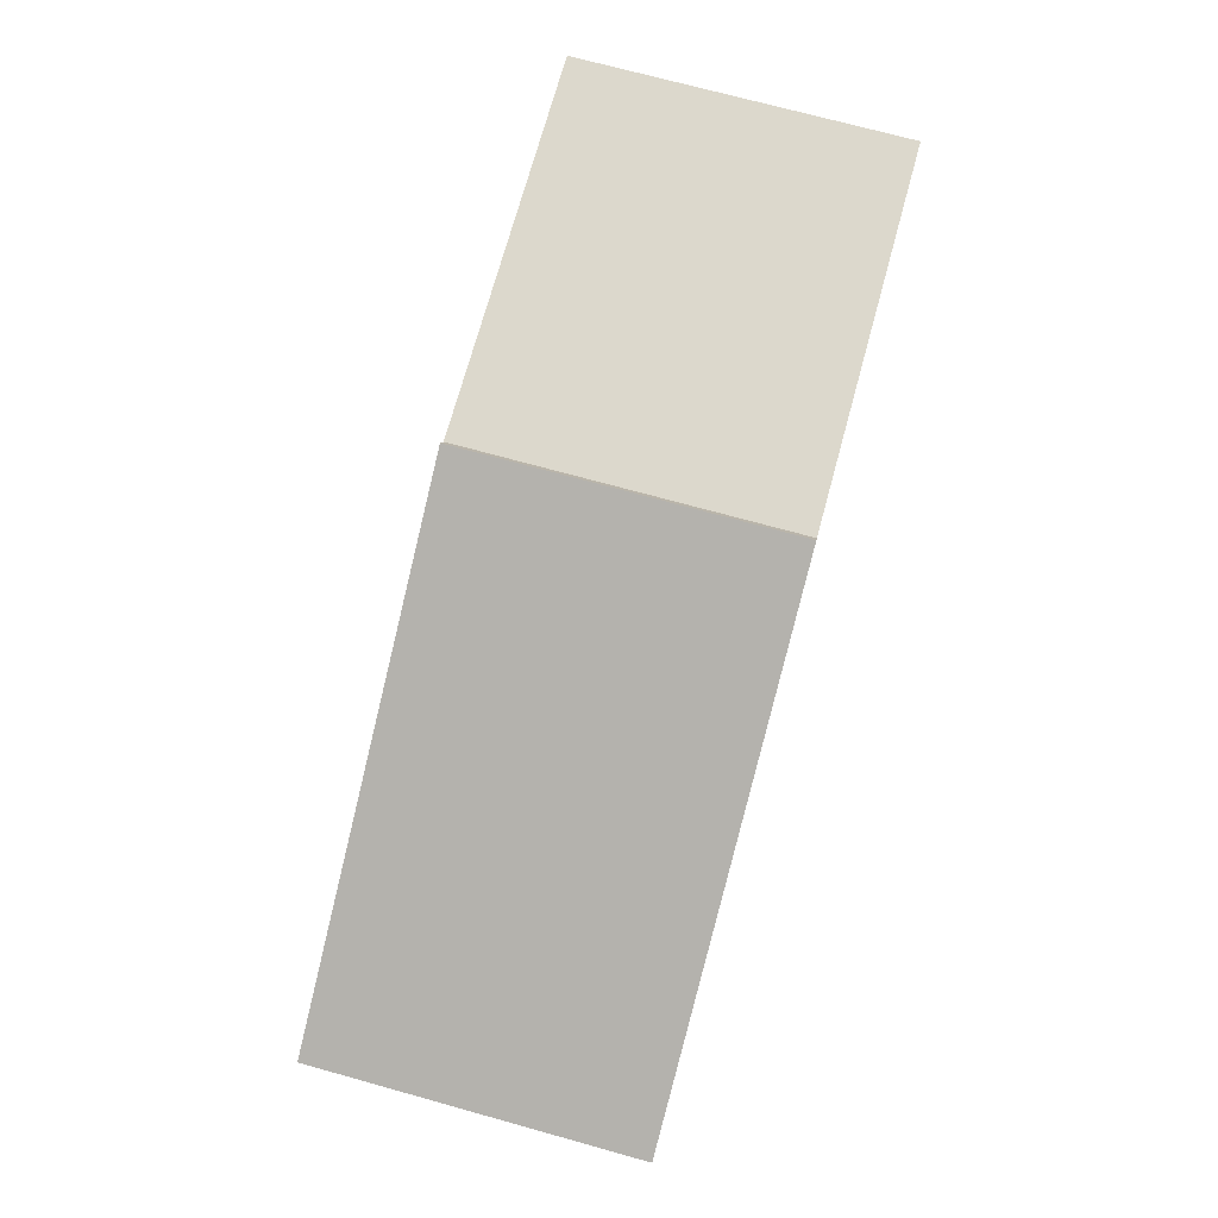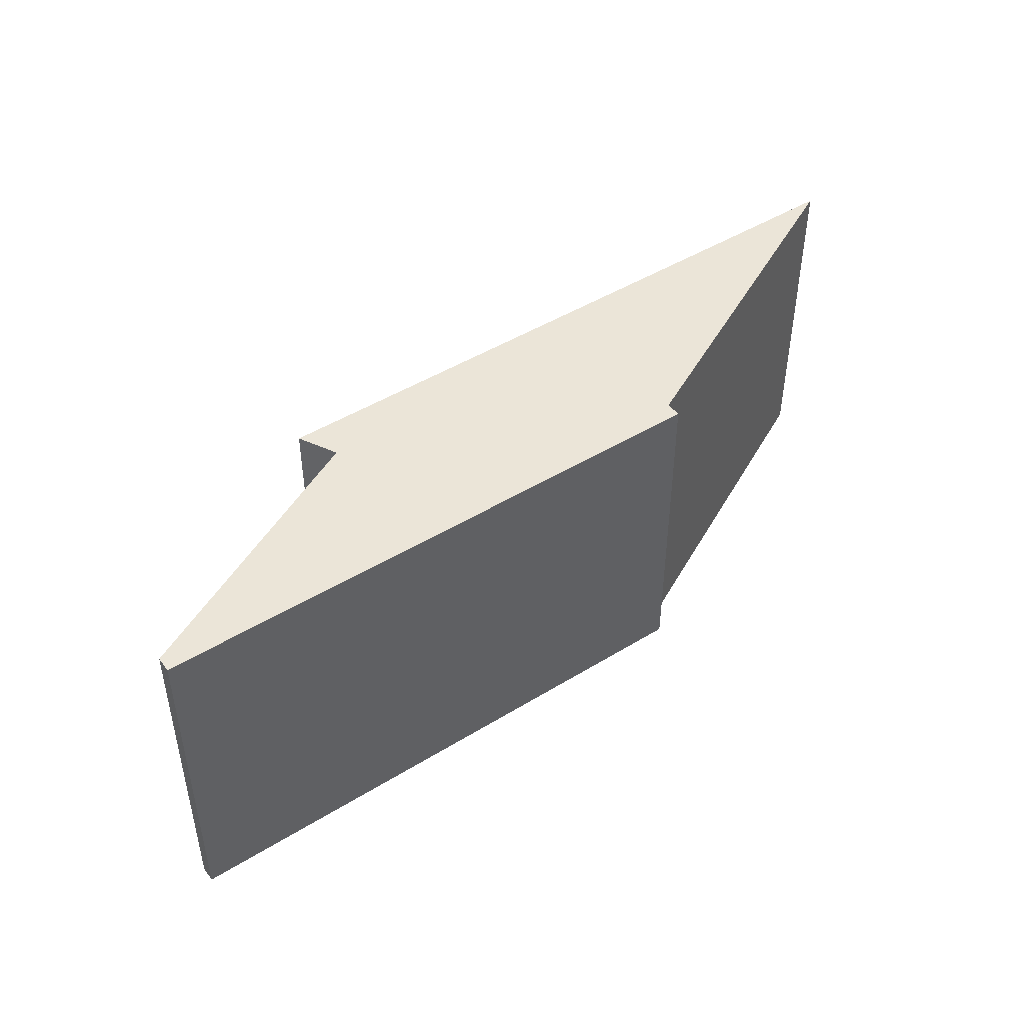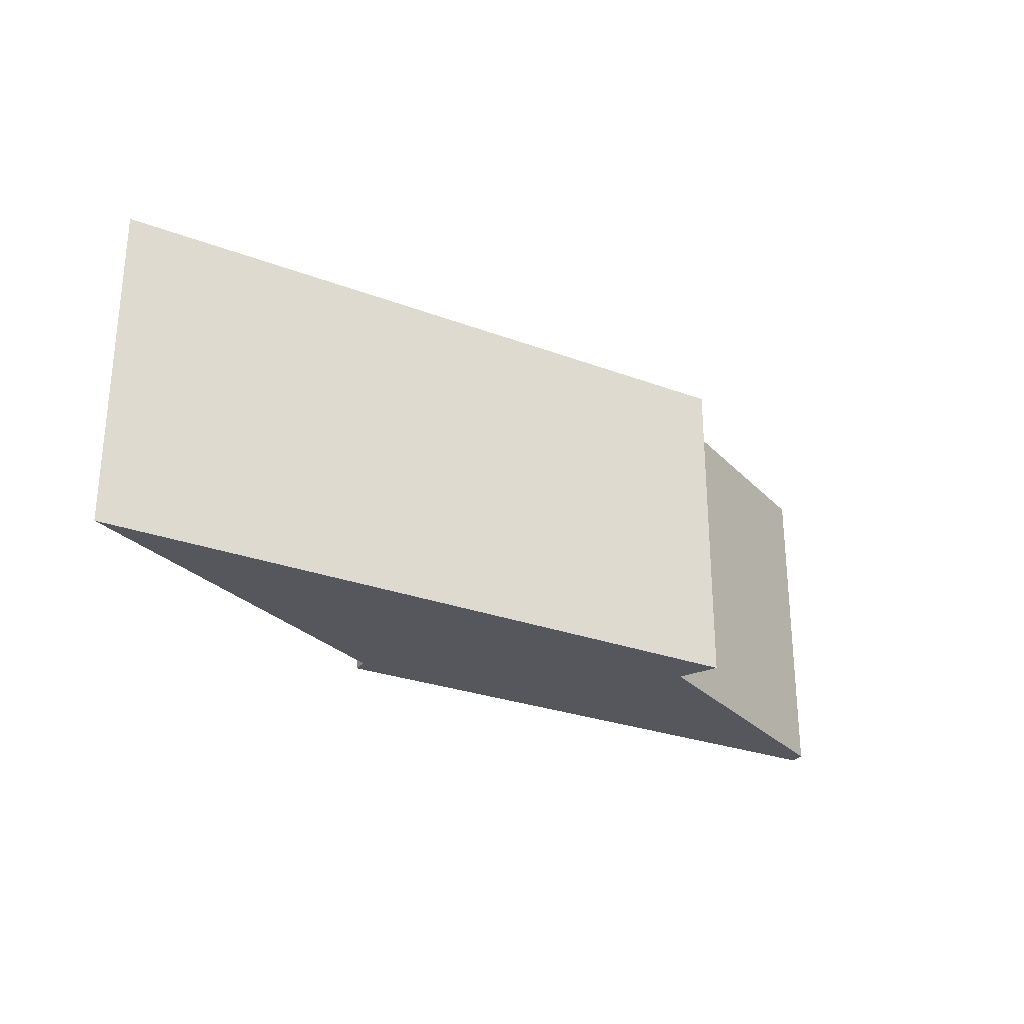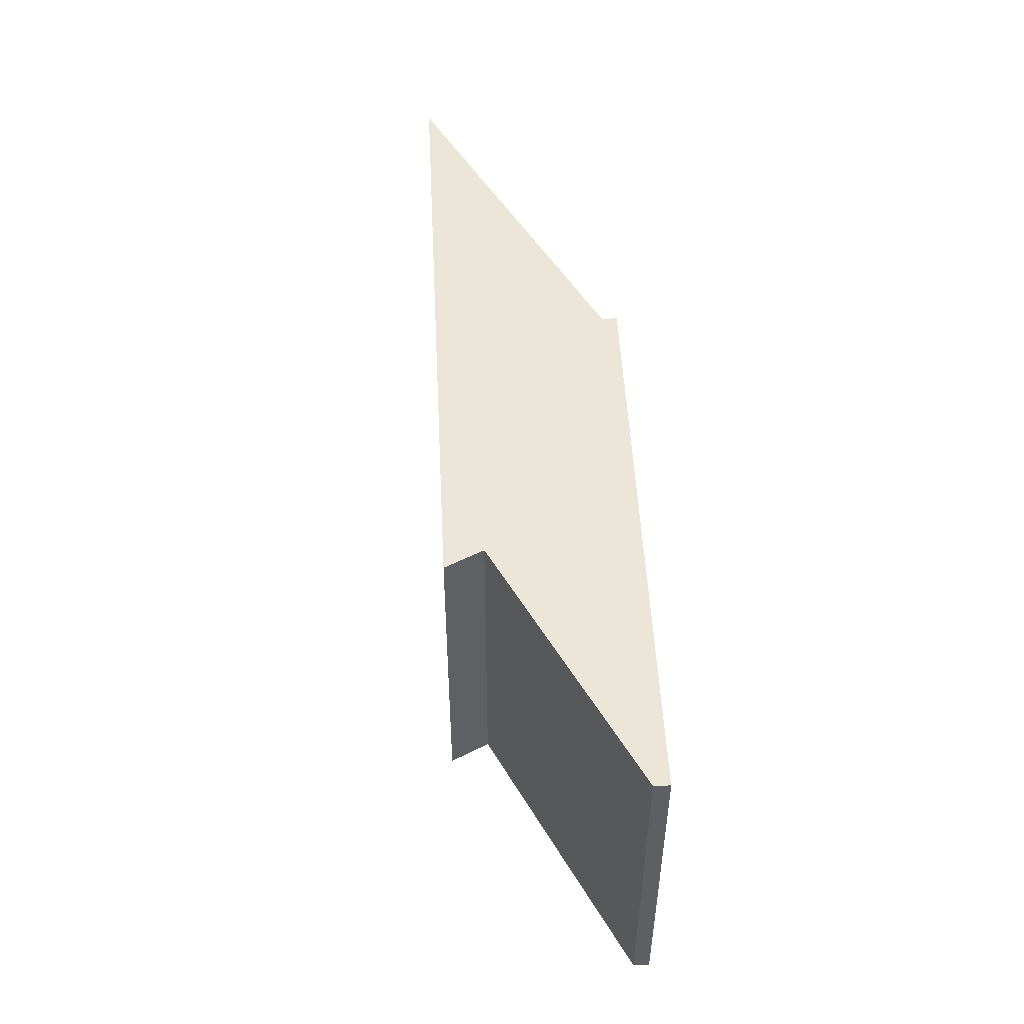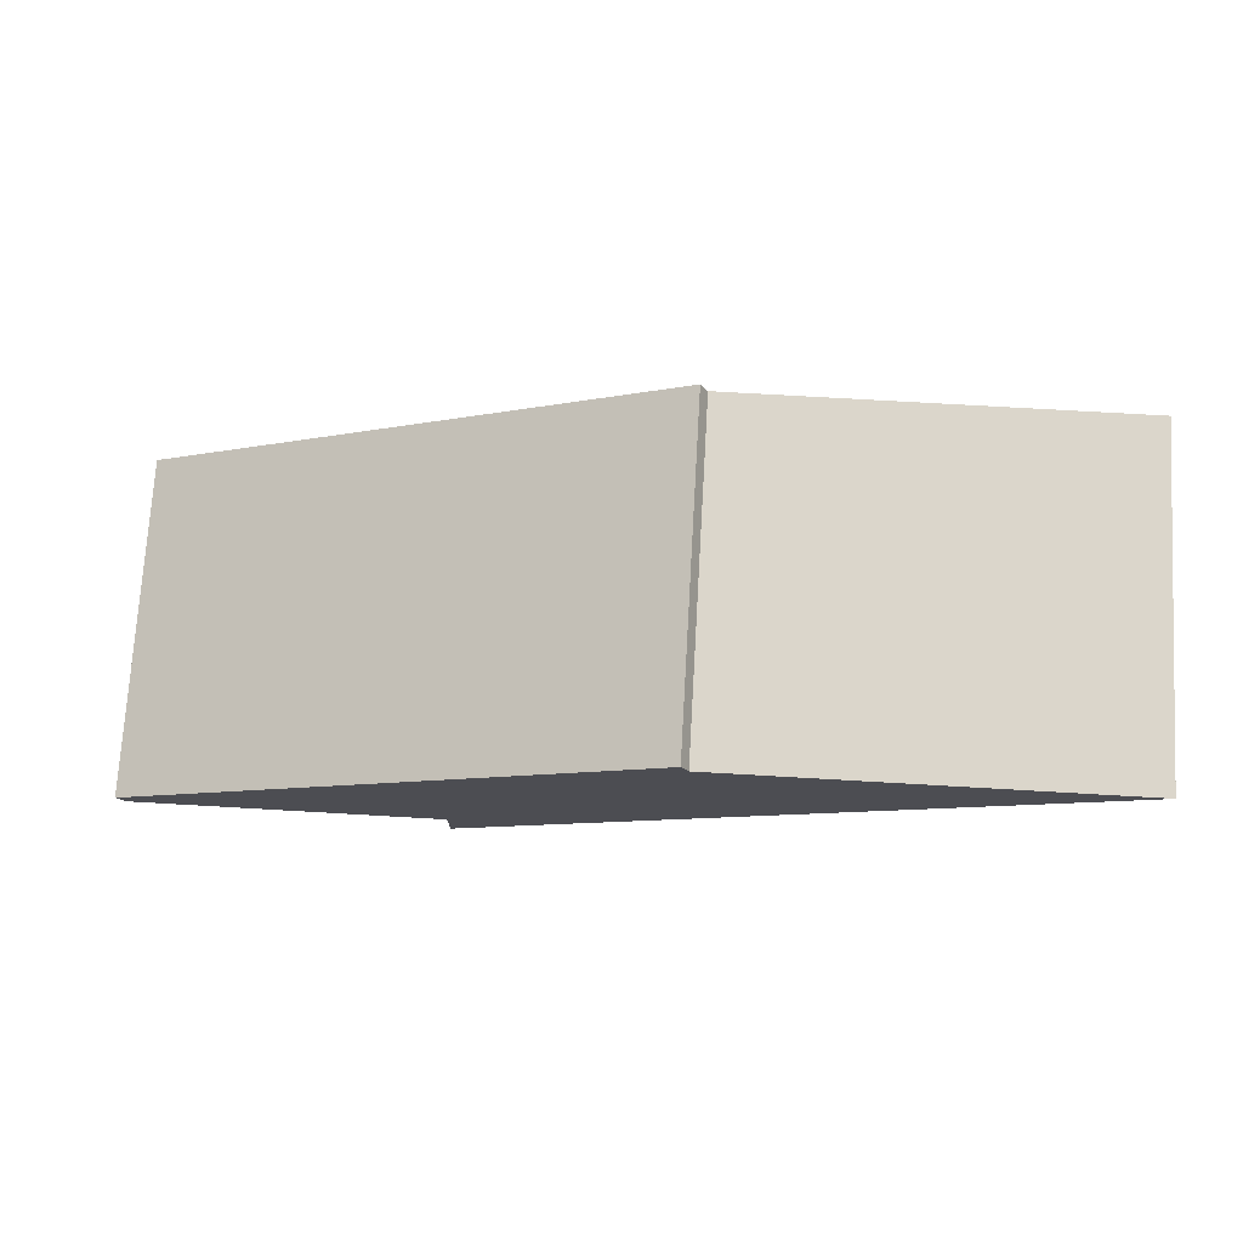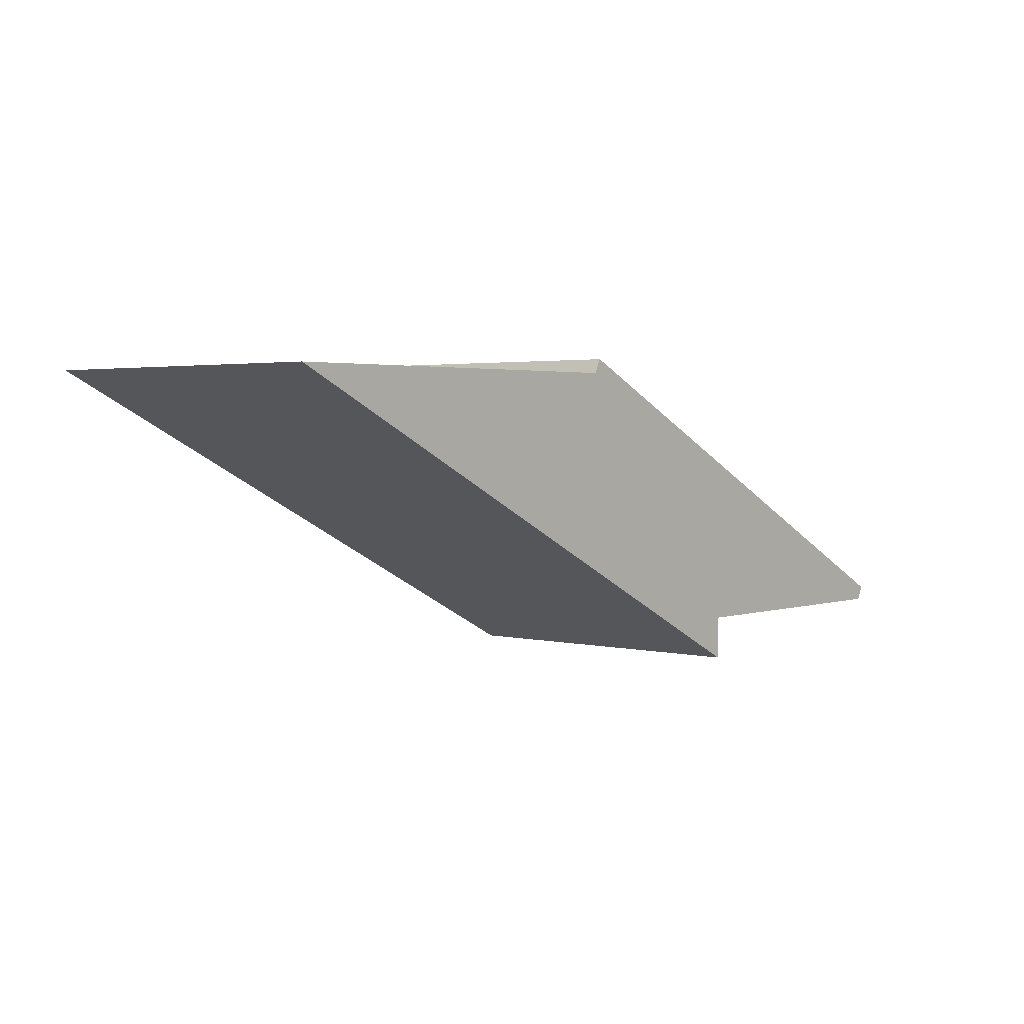
<metadata>
{"format":"obj","ext":"obj","renderer":"f3d","projection":"perspective","resolution":1024,"background":"white","views":[{"elev":72.7,"azim":105.4,"up":"+Y"},{"elev":45.6,"azim":117.8,"up":"+Z"},{"elev":-27.5,"azim":-56.6,"up":"+Z"},{"elev":49.5,"azim":60.6,"up":"+Z"},{"elev":73.6,"azim":-176.7,"up":"+Y"},{"elev":2.5,"azim":-49.0,"up":"+Y"}]}
</metadata>
<code>
g stairs_b_200_col_01_02
v -1.166 0.4994 -0.3062
v 1.526e-07 -0.08356 -0.3062
v 1.526e-07 -2.444e-06 -0.3062
v -0.4134 0.4994 0.3283
v 3.815e-08 -0.08356 0.3283
v -1.166 0.4994 0.3283
v 0.5847 0.02668 0.3283
v -0.3999 0.5262 -0.3062
v 0.5847 0.02668 -0.3062
v -0.3999 0.5262 0.3283
v -1.166 0.4994 -0.3062
v 0.5709 -2.528e-06 -0.3062
v -0.4134 0.4994 -0.3062
v 1.526e-07 -2.444e-06 -0.3062
v -0.3999 0.5262 -0.3062
v -0.4134 0.4994 -0.3062
v 0.5847 0.02668 -0.3062
v 1.526e-07 -0.08356 -0.3062
v -1.166 0.4994 0.3283
v 3.815e-08 -0.08356 0.3283
v -1.166 0.4994 -0.3062
v -0.4134 0.4994 0.3283
v 1.335e-07 -2.67e-06 0.3283
v 3.815e-08 -0.08356 0.3283
v 0.5709 -2.719e-06 0.3283
v -0.4134 0.4994 0.3283
v -1.166 0.4994 -0.3062
v -0.4134 0.4994 -0.3062
v -1.166 0.4994 0.3283
v 0.5709 -2.719e-06 0.3283
v 1.526e-07 -2.444e-06 -0.3062
v 1.335e-07 -2.67e-06 0.3283
v 0.5709 -2.528e-06 -0.3062
v -0.4134 0.4994 -0.3062
v -0.3999 0.5262 0.3283
v -0.4134 0.4994 0.3283
v -0.3999 0.5262 -0.3062
v -0.4134 0.4994 0.3283
v 0.5847 0.02668 0.3283
v 0.5709 -2.719e-06 0.3283
v -0.3999 0.5262 0.3283
v 0.5709 -2.719e-06 0.3283
v 0.5847 0.02668 -0.3062
v 0.5709 -2.528e-06 -0.3062
v 0.5847 0.02668 0.3283
v 3.815e-08 -0.08356 0.3283
v 1.526e-07 -2.444e-06 -0.3062
v 1.526e-07 -0.08356 -0.3062
v 1.335e-07 -2.67e-06 0.3283
g stairs_b_200_col_01_02_0
f 3 2 1
f 6 5 4
f 9 8 7
f 10 7 8
f 13 12 11
f 12 14 11
f 16 15 12
f 17 12 15
f 20 19 18
f 21 18 19
f 24 23 22
f 23 25 22
f 28 27 26
f 29 26 27
f 32 31 30
f 33 30 31
f 36 35 34
f 37 34 35
f 40 39 38
f 41 38 39
f 44 43 42
f 45 42 43
f 48 47 46
f 49 46 47

</code>
